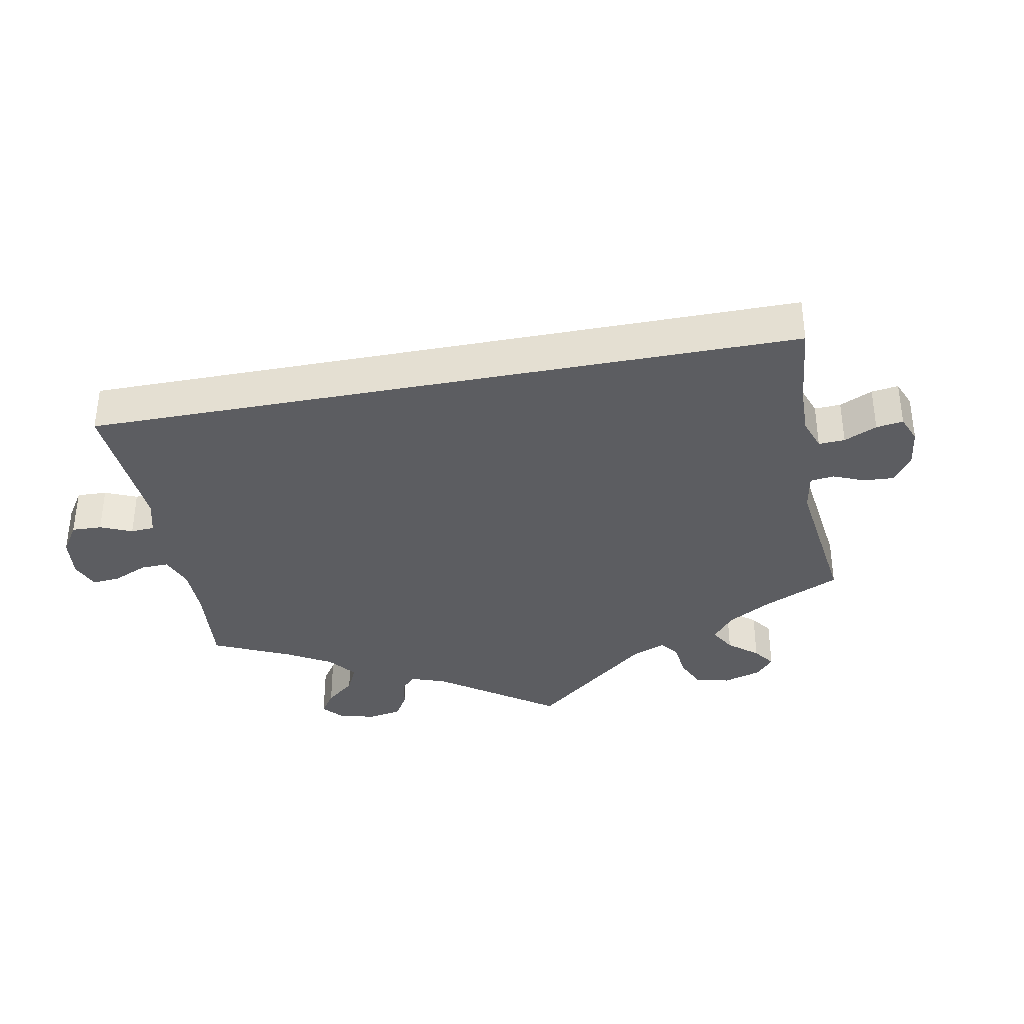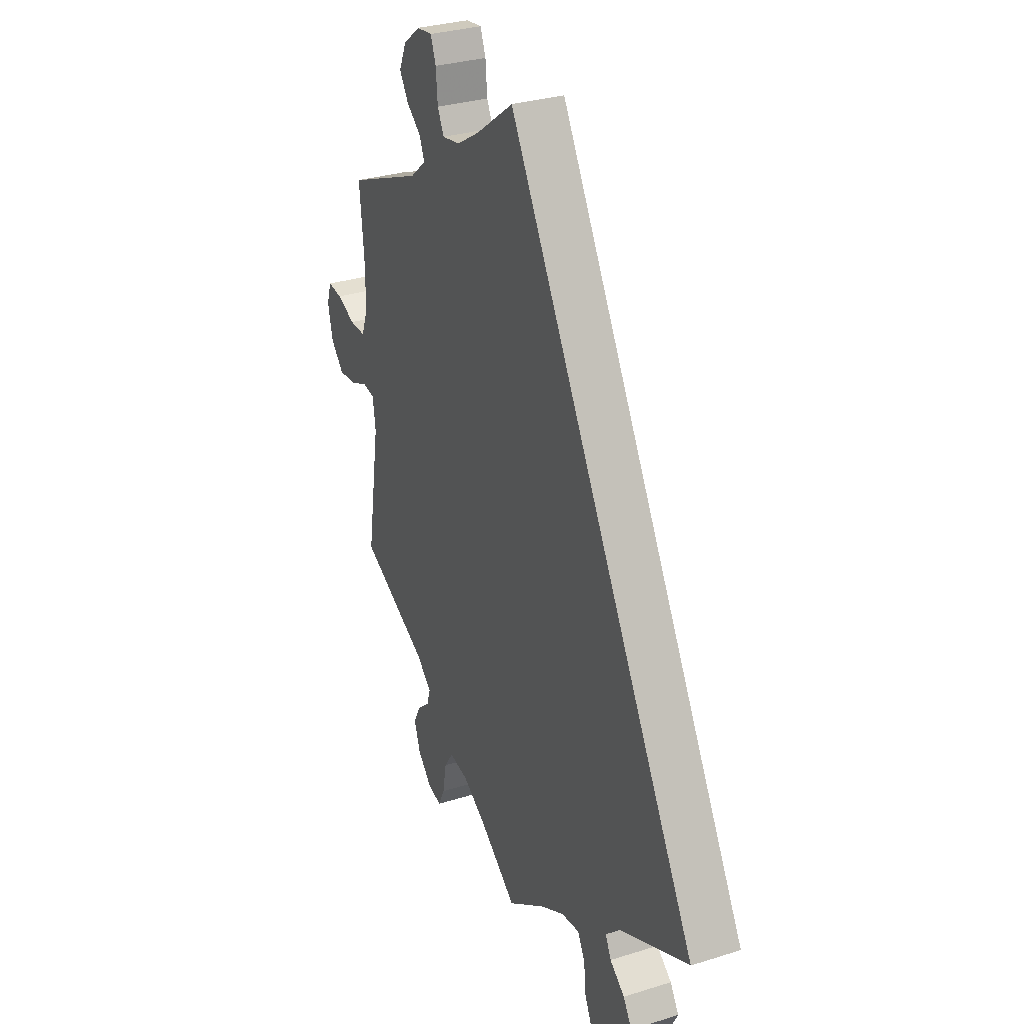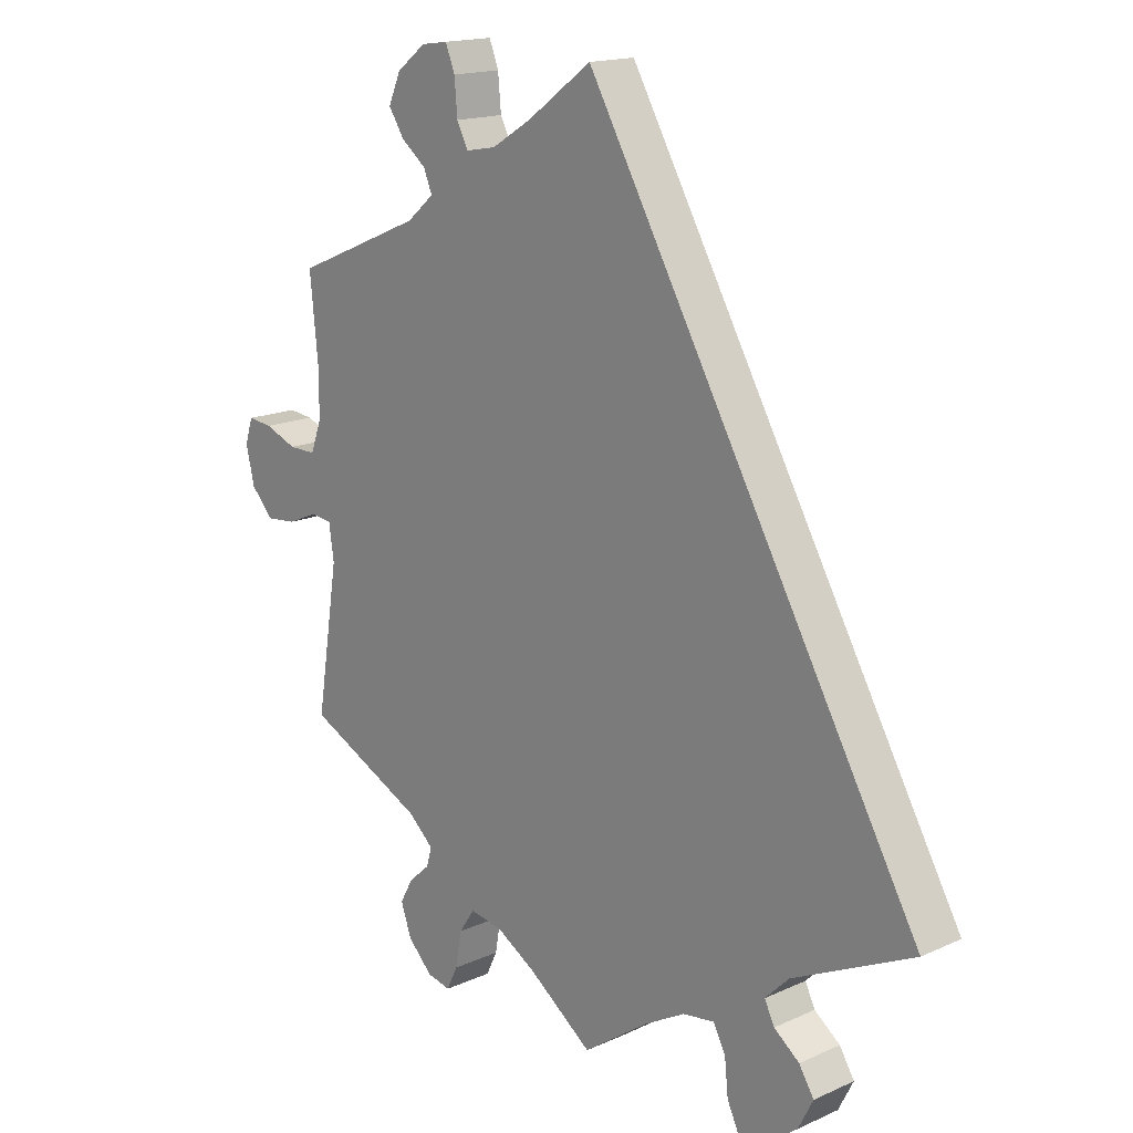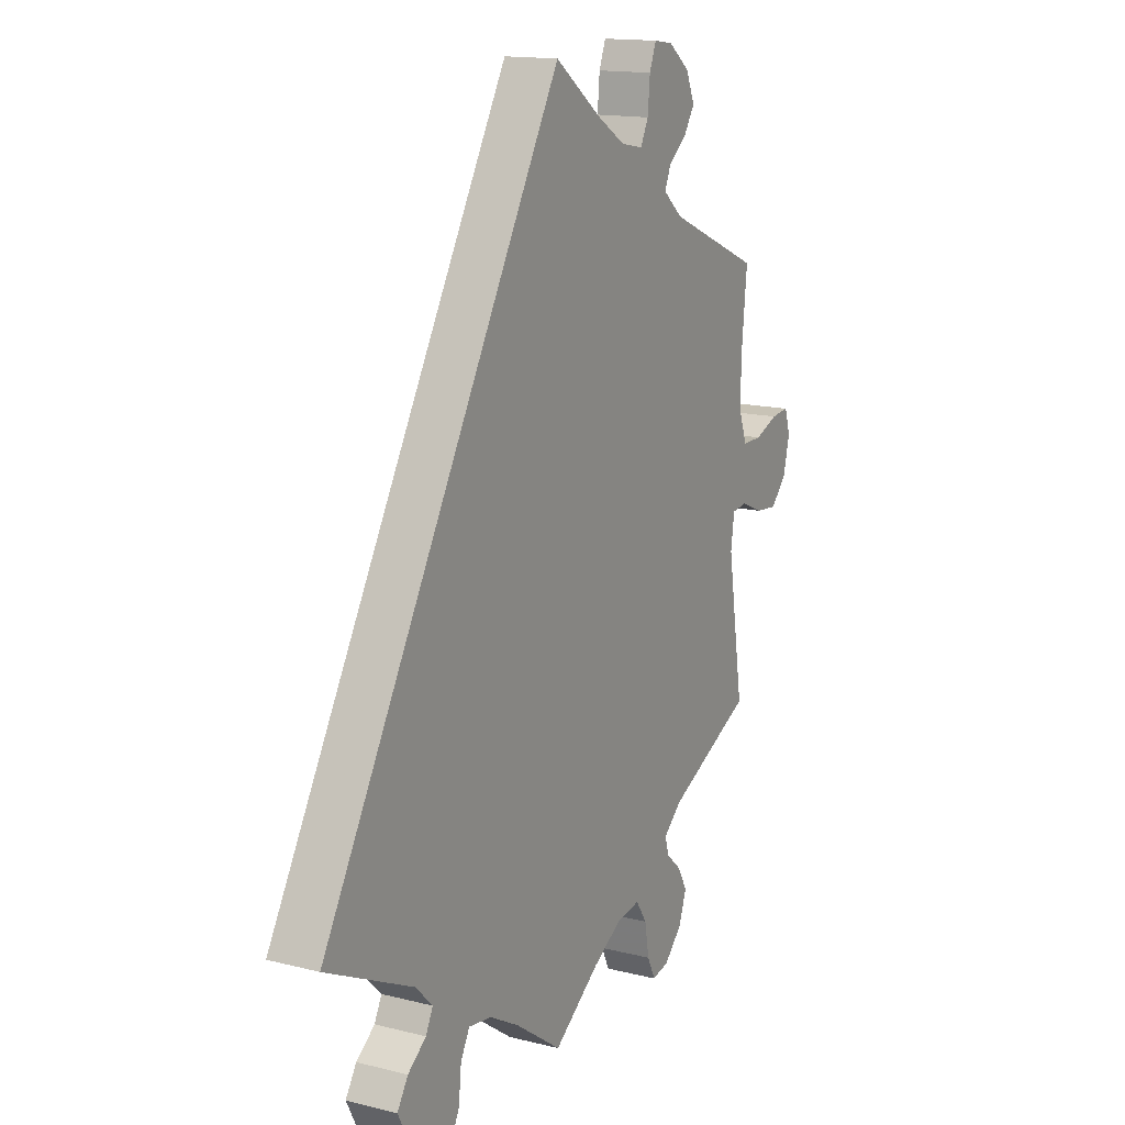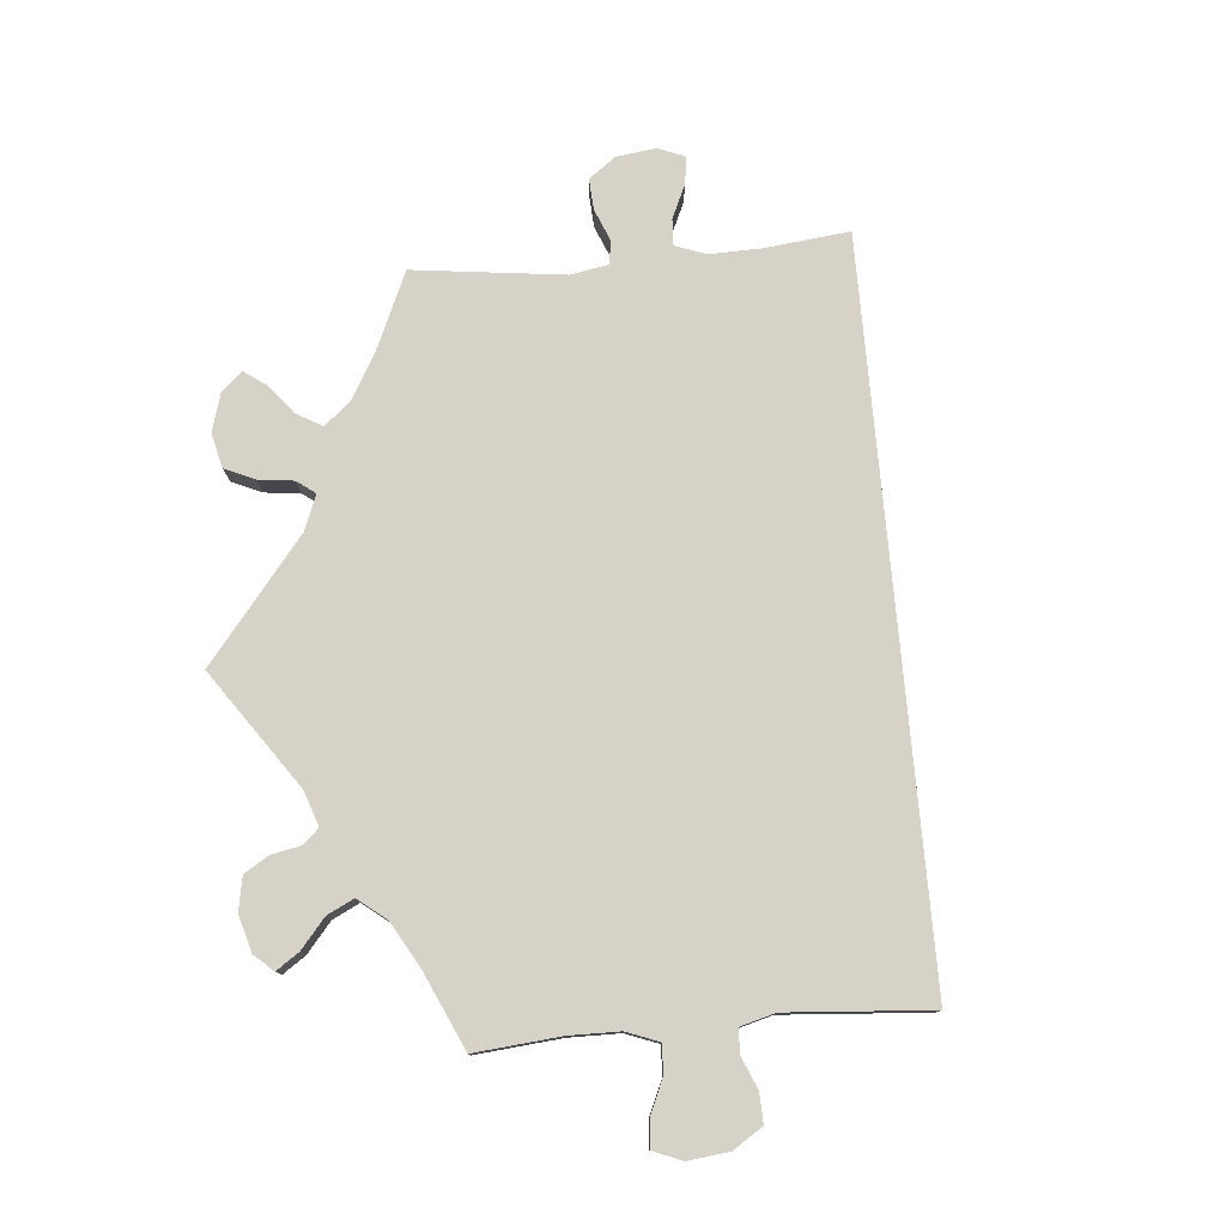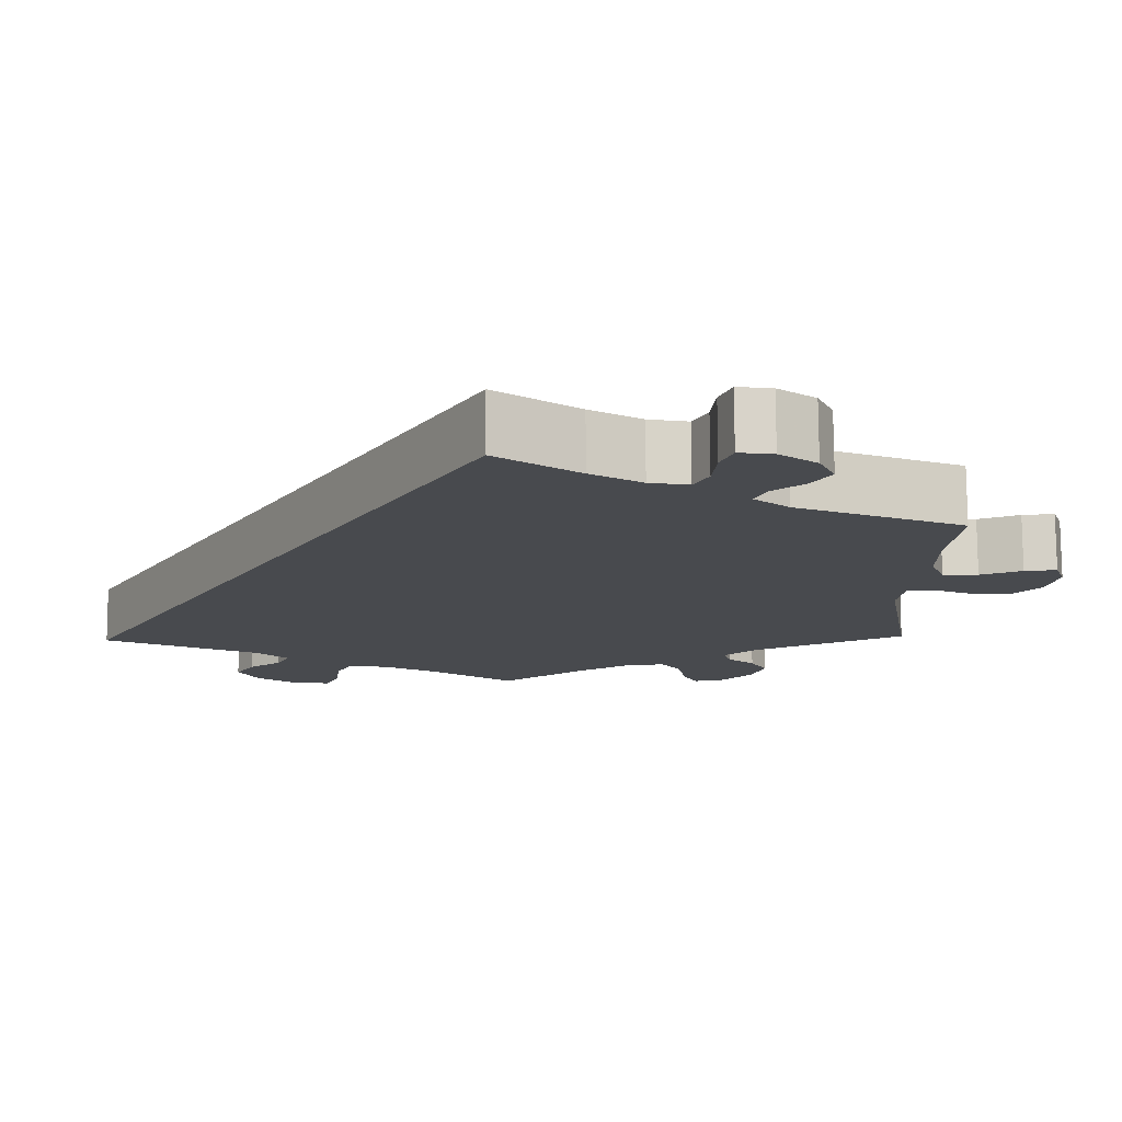
<metadata>
{"format":"obj","ext":"obj","renderer":"f3d","projection":"perspective","resolution":1024,"background":"white","views":[{"elev":-36.6,"azim":-49.2,"up":"+Y"},{"elev":30.9,"azim":-114.2,"up":"+Z"},{"elev":16.5,"azim":-132.5,"up":"+Z"},{"elev":15.0,"azim":-61.7,"up":"+Z"},{"elev":78.3,"azim":-155.2,"up":"+Y"},{"elev":76.8,"azim":-0.3,"up":"+Z"}]}
</metadata>
<code>
v 0.542 0.07 0.06
v -0.321 0.07 -0.473
v 0.638 0.07 0.08
v 0.348 0.07 -0.496
v 0.592 0.07 -0.046
v 0.369 0.07 -0.534
v 0.339 0.07 0.499
v 0.167 0.07 0.506
v 0.352 0.07 -0.582
v 0.297 0.07 0.618
v -0.266 0.07 -0.632
v -0.305 0.07 -0.441
v 0.524 0.07 0.108
v 0.329 0.07 0.398
v 0.691 0.07 0.045
v 0.274 0.07 -0.63
v 0.364 0.07 0.537
v -0.362 0.07 -0.504
v 0.103 0.07 -0.546
v -0.105 0.07 -0.546
v -0.242 0.07 -0.538
v 0.299 0.07 0.468
v 0.305 0.07 -0.436
v 0.234 0.07 0.532
v 0.346 0.07 -0.4
v -0.362 0.07 -0.589
v -0.222 0.07 -0.501
v 0.254 0.07 0.624
v -0.386 0.07 -0.542
v 0.256 0.07 -0.593
v 0.501 0.07 -0.084
v 0.677 0.07 -0.013
v 0.509 0.07 -0.029
v -0.537 0.07 -0.31
v 0 0.07 -0.62
v 0.641 0.07 -0.051
v 0.285 0.07 0.435
v 0.537 0.07 -0.31
v 0.312 0.07 -0.622
v 0.586 0.07 0.06
v 0.103 0.07 0.545
v 0.168 0.07 -0.508
v 0.314 0.07 -0.466
v -0.171 0.07 -0.509
v -0.312 0.07 -0.626
v 0.524 0.07 0.183
v -0.248 0.07 -0.594
v 0.543 0.07 -0.025
v 0 0.07 0.62
v 0.678 0.07 0.084
v 0.537 0.07 0.31
v -0.343 0.07 -0.403
v 0.216 0.07 0.497
v 0.239 0.07 0.586
v 0.344 0.07 0.582
v 0.221 0.07 -0.5
v 0.246 0.07 -0.537
v 0.542 -0 0.06
v -0.321 -0 -0.473
v 0.638 -0 0.08
v 0.348 -0 -0.496
v 0.592 -0 -0.046
v 0.369 -0 -0.534
v 0.339 -0 0.499
v 0.167 -0 0.506
v 0.352 -0 -0.582
v 0.297 -0 0.618
v -0.266 -0 -0.632
v -0.305 -0 -0.441
v 0.524 -0 0.108
v 0.329 -0 0.398
v 0.691 -0 0.045
v 0.274 -0 -0.63
v 0.364 -0 0.537
v -0.362 -0 -0.504
v 0.103 -0 -0.546
v -0.105 -0 -0.546
v -0.242 -0 -0.538
v 0.299 -0 0.468
v 0.305 -0 -0.436
v 0.234 -0 0.532
v 0.346 -0 -0.4
v -0.362 -0 -0.589
v -0.222 -0 -0.501
v 0.254 -0 0.624
v -0.386 -0 -0.542
v 0.256 -0 -0.593
v 0.501 -0 -0.084
v 0.677 -0 -0.013
v 0.509 -0 -0.029
v -0.537 -0 -0.31
v 0 -0 -0.62
v 0.641 -0 -0.051
v 0.285 -0 0.435
v 0.537 -0 -0.31
v 0.312 -0 -0.622
v 0.586 -0 0.06
v 0.103 -0 0.545
v 0.168 -0 -0.508
v 0.314 -0 -0.466
v -0.171 -0 -0.509
v -0.312 -0 -0.626
v 0.524 -0 0.183
v -0.248 -0 -0.594
v 0.543 -0 -0.025
v 0 -0 0.62
v 0.678 -0 0.084
v 0.537 -0 0.31
v -0.343 -0 -0.403
v 0.216 -0 0.497
v 0.239 -0 0.586
v 0.344 -0 0.582
v 0.221 -0 -0.5
v 0.246 -0 -0.537
f 52 34 49 41
f 12 52 41 8
f 26 29 18 2
f 26 2 12
f 21 47 11 45
f 27 21 45 26
f 19 35 20
f 42 19 20 44
f 56 42 44 27
f 39 16 30 57
f 39 57 56
f 9 39 56
f 43 4 6 9
f 43 9 56
f 23 43 56 27
f 31 38 25
f 33 31 25 23
f 32 36 5 48
f 50 15 32 48
f 40 3 50 48
f 1 40 48 33
f 13 1 33 23
f 14 51 46
f 37 14 46 13
f 55 17 7 22
f 55 22 37
f 10 55 37
f 24 54 28 10
f 53 24 10 37
f 27 26 12 8
f 37 13 23 27
f 8 53 37 27
f 98 106 91 109
f 65 98 109 69
f 59 75 86 83
f 69 59 83
f 102 68 104 78
f 83 102 78 84
f 77 92 76
f 101 77 76 99
f 84 101 99 113
f 114 87 73 96
f 113 114 96
f 113 96 66
f 66 63 61 100
f 113 66 100
f 84 113 100 80
f 82 95 88
f 80 82 88 90
f 105 62 93 89
f 105 89 72 107
f 105 107 60 97
f 90 105 97 58
f 80 90 58 70
f 103 108 71
f 70 103 71 94
f 79 64 74 112
f 94 79 112
f 94 112 67
f 67 85 111 81
f 94 67 81 110
f 65 69 83 84
f 84 80 70 94
f 84 94 110 65
f 49 106 98 41
f 41 98 65 8
f 8 65 110 53
f 53 110 81 24
f 24 81 111 54
f 54 111 85 28
f 28 85 67 10
f 10 67 112 55
f 55 112 74 17
f 17 74 64 7
f 7 64 79 22
f 22 79 94 37
f 37 94 71 14
f 14 71 108 51
f 51 108 103 46
f 46 103 70 13
f 13 70 58 1
f 1 58 97 40
f 40 97 60 3
f 3 60 107 50
f 50 107 72 15
f 15 72 89 32
f 32 89 93 36
f 36 93 62 5
f 5 62 105 48
f 48 105 90 33
f 33 90 88 31
f 31 88 95 38
f 38 95 82 25
f 25 82 80 23
f 23 80 100 43
f 43 100 61 4
f 4 61 63 6
f 6 63 66 9
f 9 66 96 39
f 39 96 73 16
f 16 73 87 30
f 30 87 114 57
f 57 114 113 56
f 56 113 99 42
f 42 99 76 19
f 19 76 92 35
f 35 92 77 20
f 20 77 101 44
f 44 101 84 27
f 27 84 78 21
f 21 78 104 47
f 47 104 68 11
f 11 68 102 45
f 45 102 83 26
f 26 83 86 29
f 29 86 75 18
f 18 75 59 2
f 2 59 69 12
f 12 69 109 52
f 52 109 91 34
f 34 91 106 49

</code>
